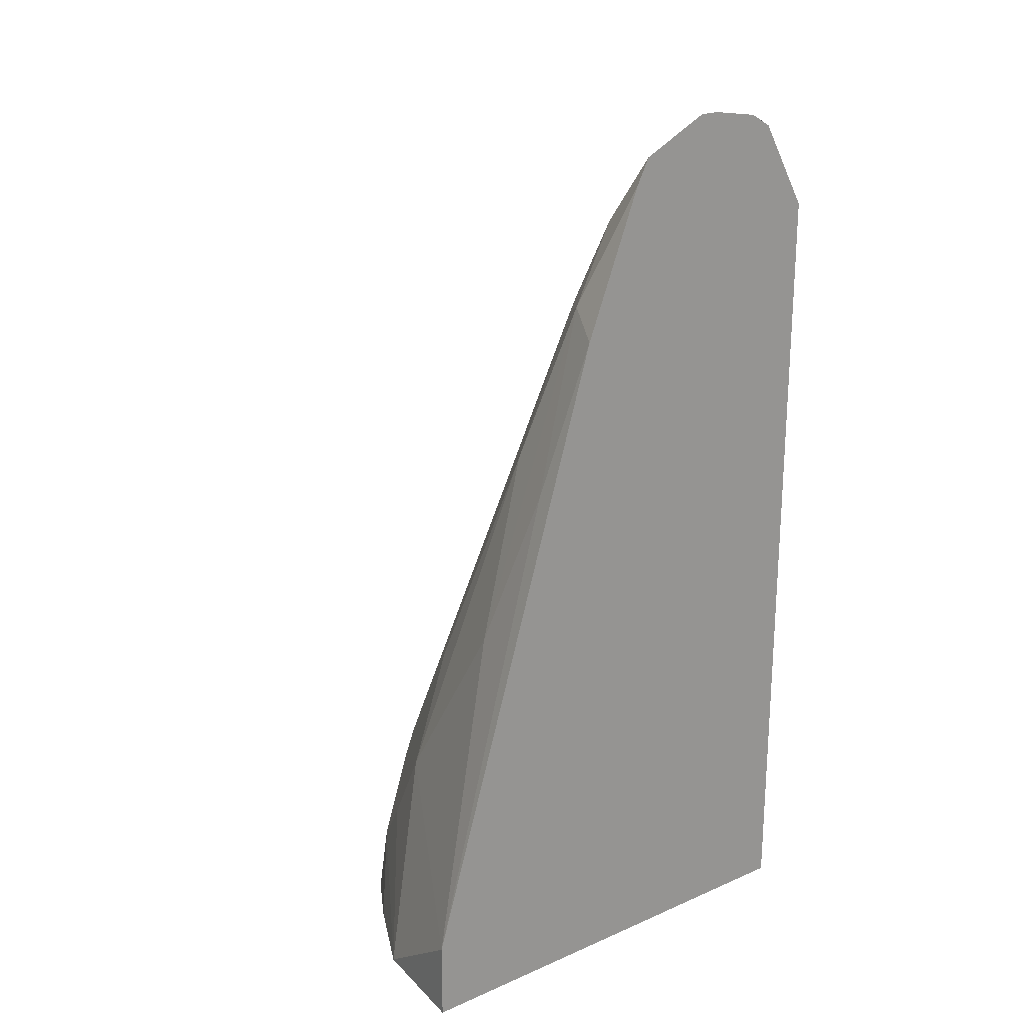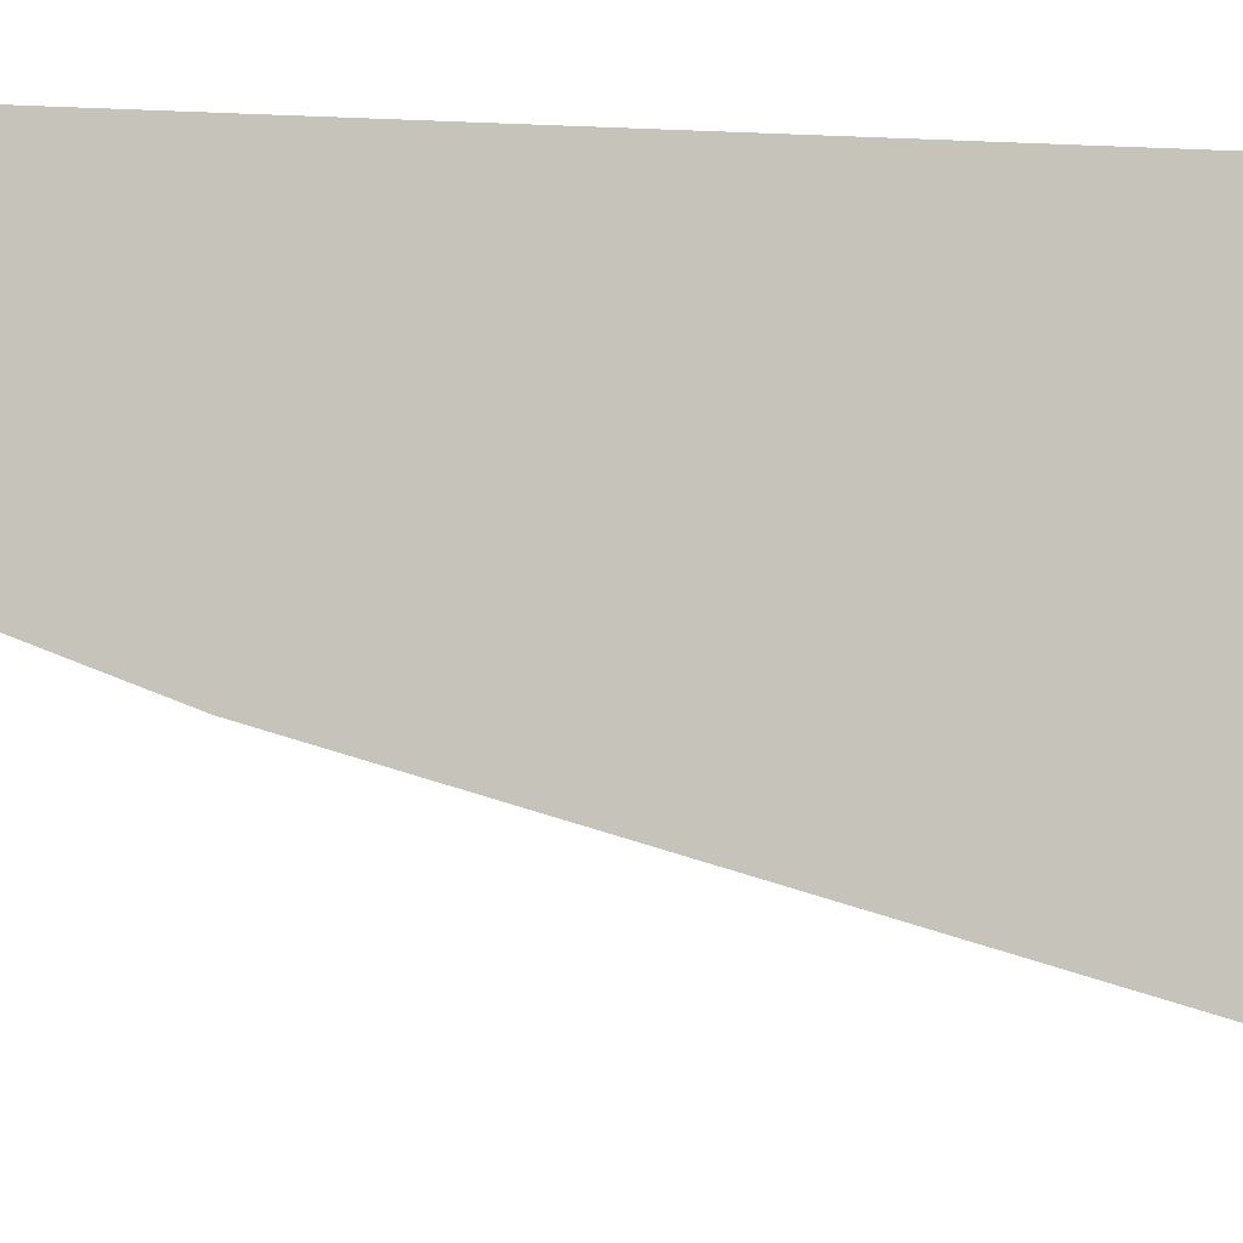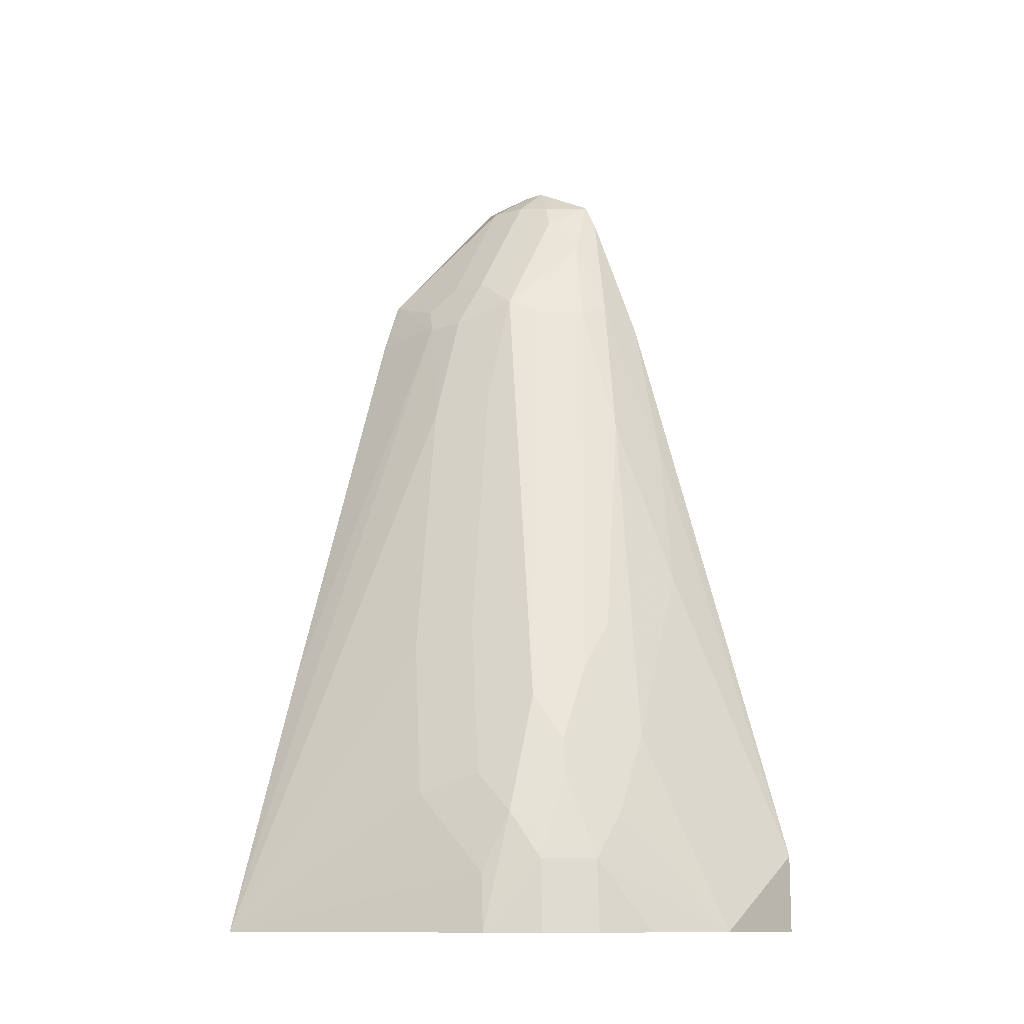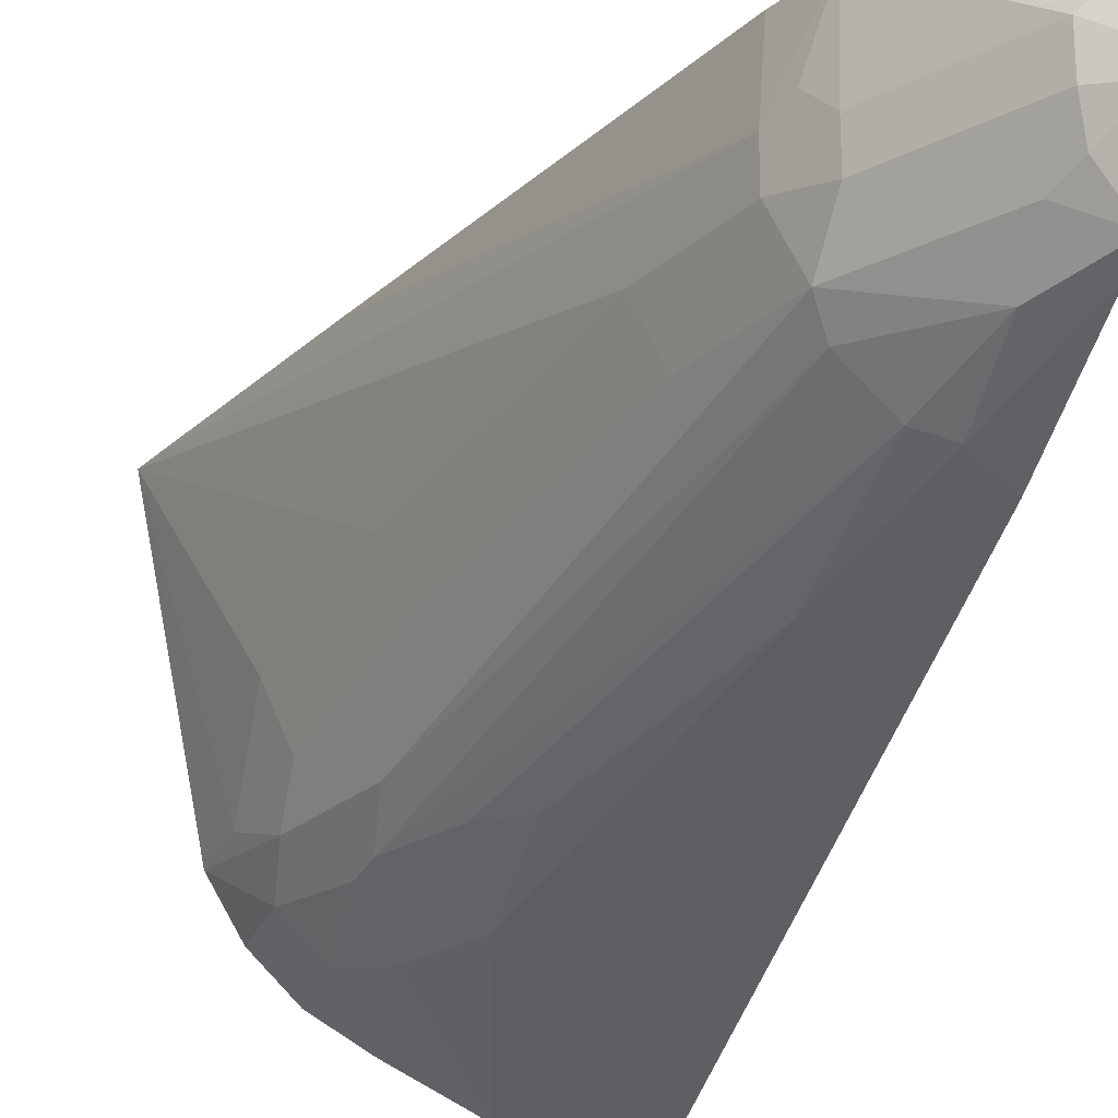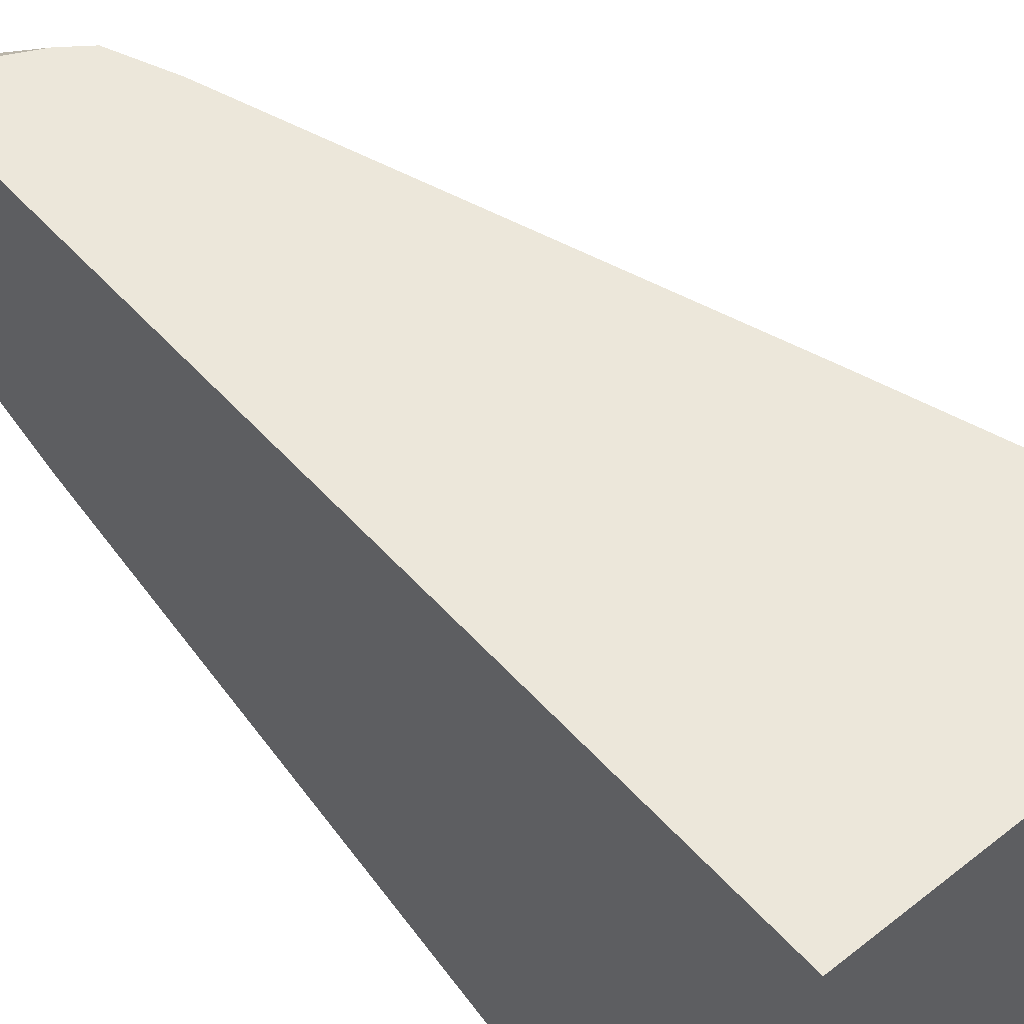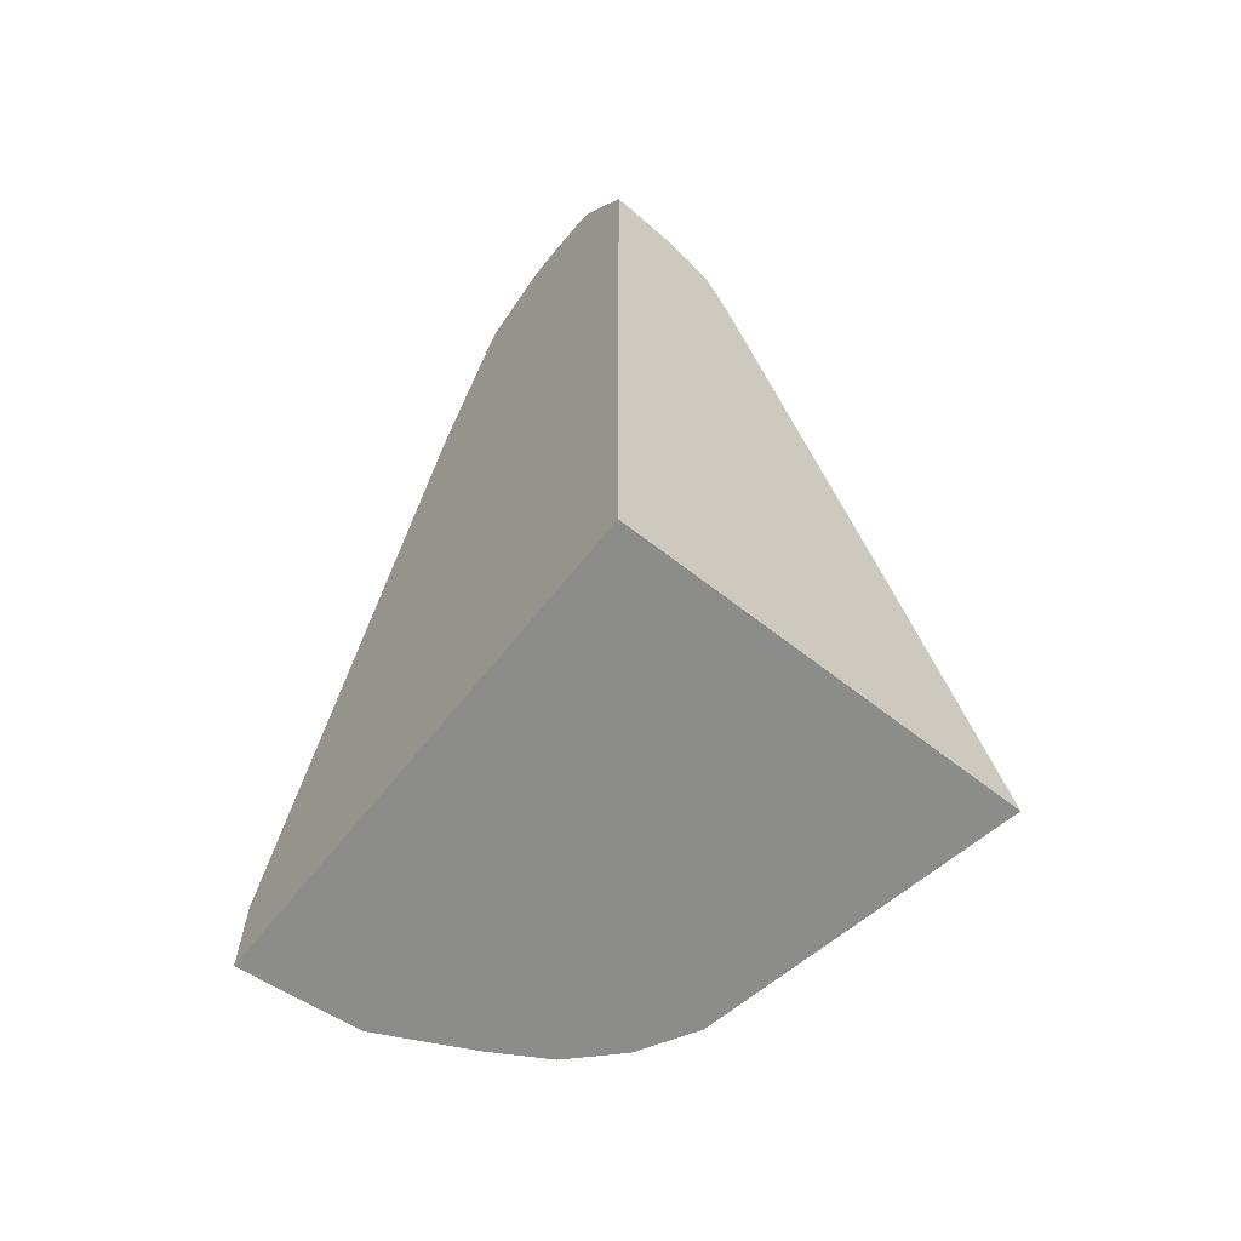
<metadata>
{"format":"obj","ext":"obj","renderer":"f3d","projection":"perspective","resolution":1024,"background":"white","views":[{"elev":21.8,"azim":-127.1,"up":"+Y"},{"elev":-0.6,"azim":-105.7,"up":"+Z"},{"elev":-12.2,"azim":126.7,"up":"+Y"},{"elev":-22.7,"azim":165.0,"up":"+Z"},{"elev":52.5,"azim":-40.4,"up":"+Z"},{"elev":-64.1,"azim":-38.3,"up":"+Y"}]}
</metadata>
<code>
v 0.4582 -0.09801 -0.2004
v 0.4582 -0.09801 -0.6585
v 0.8243 -0.09801 -0.2004
v 0.4582 0.6925 -0.2004
v 0.5673 -0.09801 -0.6471
v 0.4582 -0.02021 -0.6585
v 0.8132 -0.06397 -0.2004
v 0.7667 -0.09801 -0.4876
v 0.7576 -0.03985 -0.4785
v 0.7576 0.03988 -0.3987
v 0.7177 0.1994 -0.3589
v 0.638 0.4784 -0.319
v 0.4802 0.6881 -0.2004
v 0.4585 0.7774 -0.2492
v 0.4582 0.7775 -0.2493
v 0.6911 -0.02652 -0.5715
v 0.6471 -0.09801 -0.6072
v 0.618 0.09969 -0.5781
v 0.6579 0.01997 -0.5781
v 0.4582 0.5941 -0.4745
v 0.4785 0.4385 -0.5183
v 0.5184 0.2792 -0.5582
v 0.7334 0.1753 -0.2004
v 0.5981 0.5981 -0.2791
v 0.7373 -0.09801 -0.5379
v 0.731 -0.02652 -0.5316
v 0.7376 0.01997 -0.4984
v 0.7376 0.05987 -0.4585
v 0.6977 0.2193 -0.4187
v 0.618 0.4983 -0.3788
v 0.5981 0.5981 -0.319
v 0.5184 0.678 -0.2004
v 0.4652 0.7841 -0.2658
v 0.4582 0.7902 -0.2706
v 0.5449 0.6645 -0.2004
v 0.5677 0.6474 -0.2004
v 0.6844 0.006721 -0.5648
v 0.6977 0.05987 -0.5382
v 0.6974 -0.09801 -0.5778
v 0.618 0.2193 -0.5382
v 0.6512 0.1728 -0.5316
v 0.6911 0.09312 -0.5316
v 0.5383 0.4585 -0.4984
v 0.4582 0.7391 -0.4184
v 0.4984 0.618 -0.4585
v 0.5908 0.5926 -0.2004
v 0.5715 0.6512 -0.2924
v 0.5848 0.6246 -0.2658
v 0.7243 0.006721 -0.525
v 0.6977 0.1396 -0.4984
v 0.618 0.4585 -0.4187
v 0.5782 0.618 -0.3788
v 0.5715 0.6512 -0.3323
v 0.5051 0.7442 -0.2658
v 0.4918 0.7708 -0.2924
v 0.4582 0.798 -0.3196
v 0.525 0.6046 -0.4452
v 0.5649 0.6046 -0.4054
v 0.4582 0.7645 -0.4057
v 0.4984 0.6977 -0.4187
v 0.5316 0.6512 -0.412
v 0.4984 0.7376 -0.3788
v 0.4851 0.7642 -0.3655
v 0.4918 0.7708 -0.3323
v 0.4582 0.798 -0.3386
v 0.4582 0.7772 -0.3803
f 33 36 54
f 26 38 49
f 33 55 34
f 33 54 55
f 30 51 52
f 28 30 29
f 28 51 30
f 27 51 28
f 27 50 51
f 27 49 50
f 26 49 27
f 34 55 56
f 31 52 53
f 22 45 43
f 24 36 46
f 24 48 36
f 24 47 48
f 24 53 47
f 24 31 53
f 23 24 46
f 21 45 22
f 20 45 21
f 20 44 45
f 18 22 43
f 18 37 19
f 18 38 37
f 36 48 47
f 18 42 38
f 25 39 26
f 36 47 55
f 52 58 61
f 38 42 50
f 18 41 42
f 63 65 64
f 63 66 65
f 59 62 60
f 59 63 62
f 59 66 63
f 57 61 58
f 57 60 61
f 55 65 56
f 55 64 65
f 53 63 64
f 53 62 63
f 52 62 53
f 52 60 62
f 52 61 60
f 51 58 52
f 50 58 51
f 47 64 55
f 47 53 64
f 45 60 57
f 44 60 45
f 44 59 60
f 43 45 57
f 42 58 50
f 42 57 58
f 41 57 42
f 40 57 41
f 40 43 57
f 38 50 49
f 36 55 54
f 18 40 41
f 18 43 40
f 16 39 17
f 3 11 12
f 3 10 11
f 3 9 10
f 3 8 9
f 2 6 5
f 1 6 2
f 1 20 6
f 1 44 20
f 1 59 44
f 1 66 59
f 1 65 66
f 1 56 65
f 1 34 56
f 1 15 34
f 1 4 15
f 1 13 4
f 1 35 32
f 1 36 35
f 1 46 36
f 1 23 46
f 1 7 23
f 1 3 7
f 1 8 3
f 1 25 8
f 1 39 25
f 1 17 39
f 1 5 17
f 1 2 5
f 16 19 37
f 3 12 7
f 4 13 14
f 1 32 13
f 5 16 17
f 16 26 39
f 4 14 15
f 16 38 26
f 16 37 38
f 14 36 33
f 14 35 36
f 14 32 35
f 14 33 34
f 13 32 14
f 12 31 24
f 12 52 31
f 12 30 52
f 11 30 12
f 11 29 30
f 14 34 15
f 10 28 11
f 5 18 19
f 11 28 29
f 5 19 16
f 6 20 21
f 6 21 22
f 5 6 18
f 7 12 24
f 6 22 18
f 7 24 23
f 8 25 26
f 8 26 27
f 8 27 9
f 9 27 28
f 9 28 10

</code>
